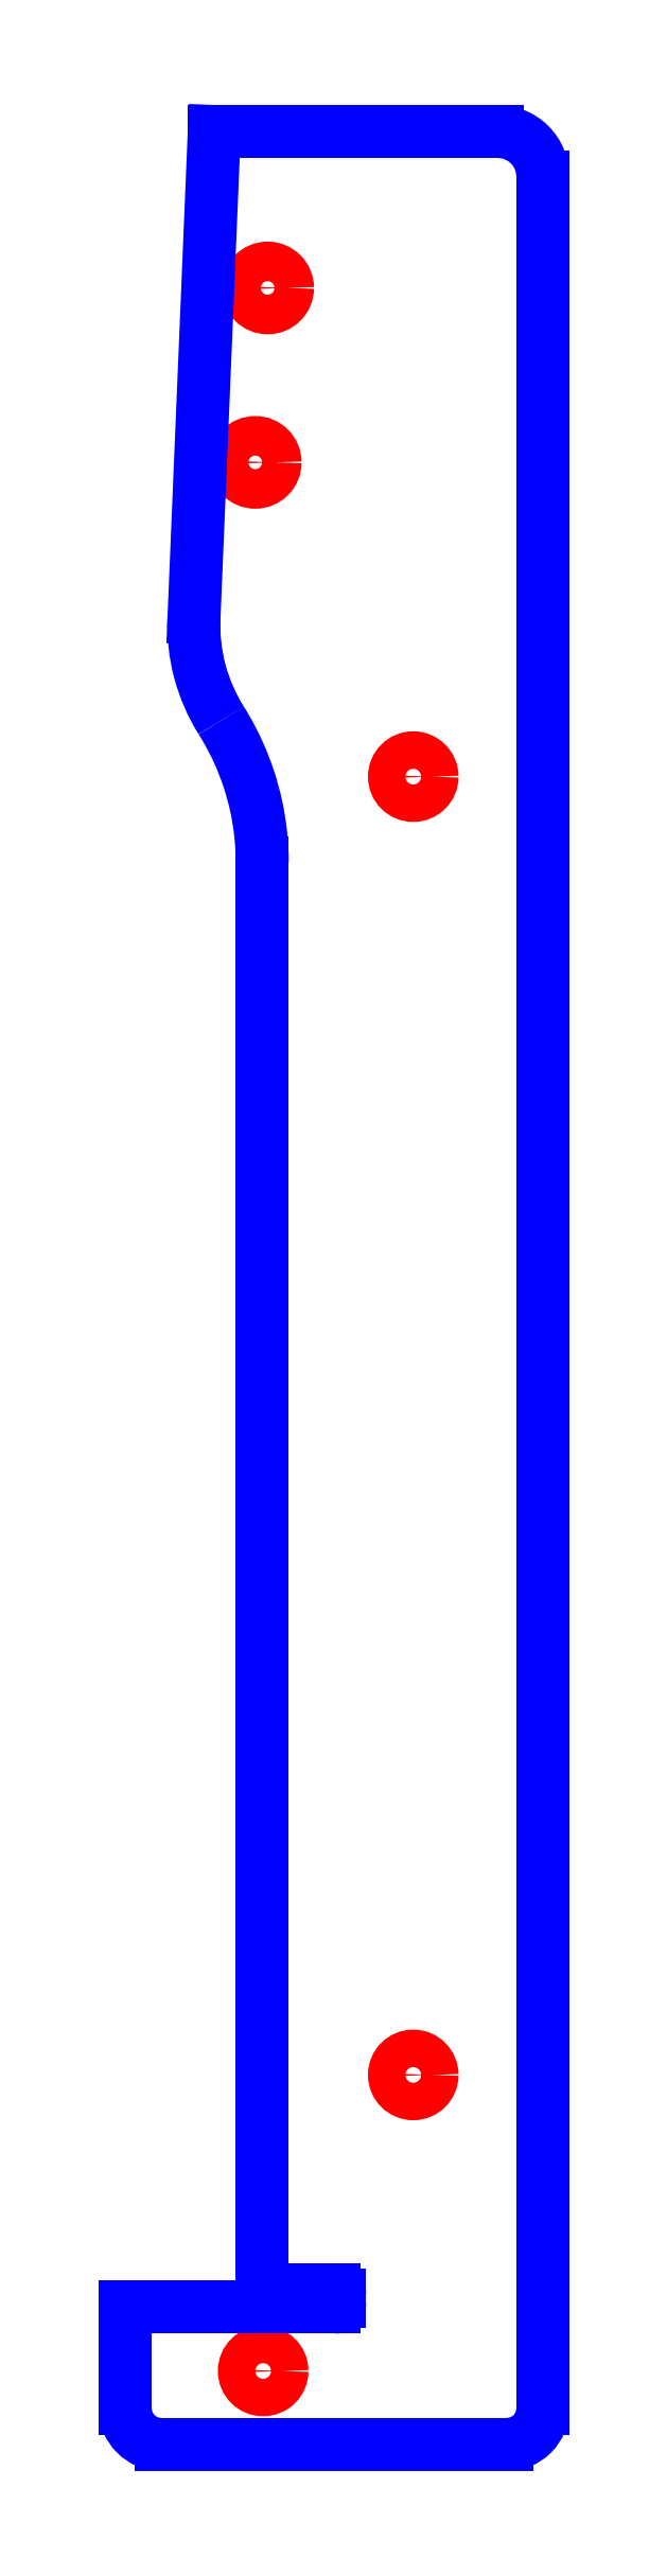
<metadata>
{"format":"dxf","ext":"dxf","renderer":"ezdxf+matplotlib","layout":"modelspace","background":"white","min_lineweight":24,"dpi":150}
</metadata>
<code>
0
SECTION
2
ENTITIES
0
CIRCLE
8
CUTOUTS
10
108.5
20
-331.8
30
-7.105e-14
40
3.15
210
0
220
0
230
1
0
CIRCLE
8
CUTOUTS
10
83.33
20
-381.5
30
-7.105e-14
40
3.15
210
0
220
0
230
1
0
CIRCLE
8
CUTOUTS
10
108.5
20
-113.8
30
0
40
3.15
210
0
220
0
230
1
0
CIRCLE
8
CUTOUTS
10
82
20
-61
30
0
40
3.325
210
0
220
0
230
1
0
CIRCLE
8
CUTOUTS
10
84.08
20
-31.71
30
0
40
3.325
210
0
220
0
230
1
0
LINE
8
PERIMETER
10
120.2
20
-5.45
30
0
11
114.3
21
-5.45
31
0
0
LINE
8
PERIMETER
10
114.3
20
-5.45
30
0
11
114.3
21
-5.45
31
0
0
LINE
8
PERIMETER
10
114.3
20
-5.45
30
0
11
104.2
21
-5.45
31
0
0
LINE
8
PERIMETER
10
104.2
20
-5.45
30
0
11
104.2
21
-5.45
31
0
0
LINE
8
PERIMETER
10
104.2
20
-5.45
30
0
11
101.3
21
-5.45
31
0
0
LINE
8
PERIMETER
10
101.3
20
-5.45
30
0
11
101.3
21
-5.45
31
0
0
LINE
8
PERIMETER
10
101.3
20
-5.45
30
0
11
75.12
21
-5.45
31
0
0
LINE
8
PERIMETER
10
75.12
20
-5.45
30
0
11
71.72
21
-87.1
31
0
0
SPLINE
8
PERIMETER
70
0
71
3
72
11
73
7
74
0
42
1e-09
43
1e-10
44
1e-10
40
0
40
0
40
0
40
0
40
0.9053
40
0.9053
40
0.9053
40
1.811
40
1.811
40
1.811
40
1.811
10
76.29
20
-104.3
30
0
10
74.68
20
-101.8
30
0
10
73.47
20
-98.98
30
0
10
72.7
20
-96.06
30
0
10
71.92
20
-93.14
30
0
10
71.59
20
-90.12
30
0
10
71.72
20
-87.1
30
0
0
SPLINE
8
PERIMETER
70
0
71
3
72
23
73
19
74
0
42
1e-09
43
1e-10
44
1e-10
40
-1
40
-1
40
-1
40
-1
40
-0.8571
40
-0.8571
40
-0.8571
40
-0.7143
40
-0.7143
40
-0.7143
40
-0.5714
40
-0.5714
40
-0.5714
40
-0.4286
40
-0.4286
40
-0.4286
40
-0.2857
40
-0.2857
40
-0.2857
40
-0.2468
40
-0.2468
40
-0.2468
40
-0.2468
10
83.17
20
-128.2
30
0
10
83.17
20
-126.6
30
0
10
83.09
20
-125
30
0
10
82.92
20
-123.5
30
0
10
82.75
20
-121.9
30
0
10
82.5
20
-120.3
30
0
10
82.16
20
-118.7
30
0
10
81.82
20
-117.2
30
0
10
81.4
20
-115.6
30
0
10
80.9
20
-114.1
30
0
10
80.4
20
-112.6
30
0
10
79.82
20
-111.1
30
0
10
79.17
20
-109.7
30
0
10
78.51
20
-108.2
30
0
10
77.78
20
-106.8
30
0
10
76.97
20
-105.4
30
0
10
76.75
20
-105.1
30
0
10
76.52
20
-104.7
30
0
10
76.29
20
-104.3
30
0
0
LINE
8
PERIMETER
10
83.17
20
-128.2
30
0
11
83.17
21
-366.8
31
0
0
ARC
8
PERIMETER
10
84.22
20
-366.8
30
0
40
1.05
210
0
220
0
230
1
50
180
51
270
0
LINE
8
PERIMETER
10
84.22
20
-367.8
30
0
11
95.22
21
-367.8
31
0
0
ARC
8
PERIMETER
10
95.22
20
-368.8
30
0
40
0.95
210
0
220
-0
230
1
50
0
51
90
0
LINE
8
PERIMETER
10
96.17
20
-368.8
30
0
11
96.17
21
-369.8
31
0
0
ARC
8
PERIMETER
10
95.22
20
-369.8
30
0
40
0.95
210
0
220
0
230
1
50
-90
51
0
0
LINE
8
PERIMETER
10
95.22
20
-370.8
30
0
11
60.17
21
-370.8
31
0
0
LINE
8
PERIMETER
10
60.17
20
-370.8
30
0
11
60.17
21
-387.8
31
0
0
ARC
8
PERIMETER
10
66.22
20
-387.8
30
0
40
6.05
210
0
220
0
230
1
50
180
51
270
0
LINE
8
PERIMETER
10
66.22
20
-393.8
30
0
11
124.2
21
-393.8
31
0
0
ARC
8
PERIMETER
10
124.2
20
-387.8
30
0
40
6.05
210
0
220
0
230
1
50
-90
51
0
0
LINE
8
PERIMETER
10
130.3
20
-387.8
30
0
11
130.3
21
-13
31
0
0
ARC
8
PERIMETER
10
122.7
20
-13
30
0
40
7.55
210
-0
220
0
230
1
50
0
51
90
0
LINE
8
PERIMETER
10
122.7
20
-5.45
30
0
11
120.2
21
-5.45
31
0
0
LINE
8
PERIMETER
10
120.2
20
-5.45
30
0
11
120.2
21
-5.45
31
0
0
ENDSEC
0
EOF

</code>
